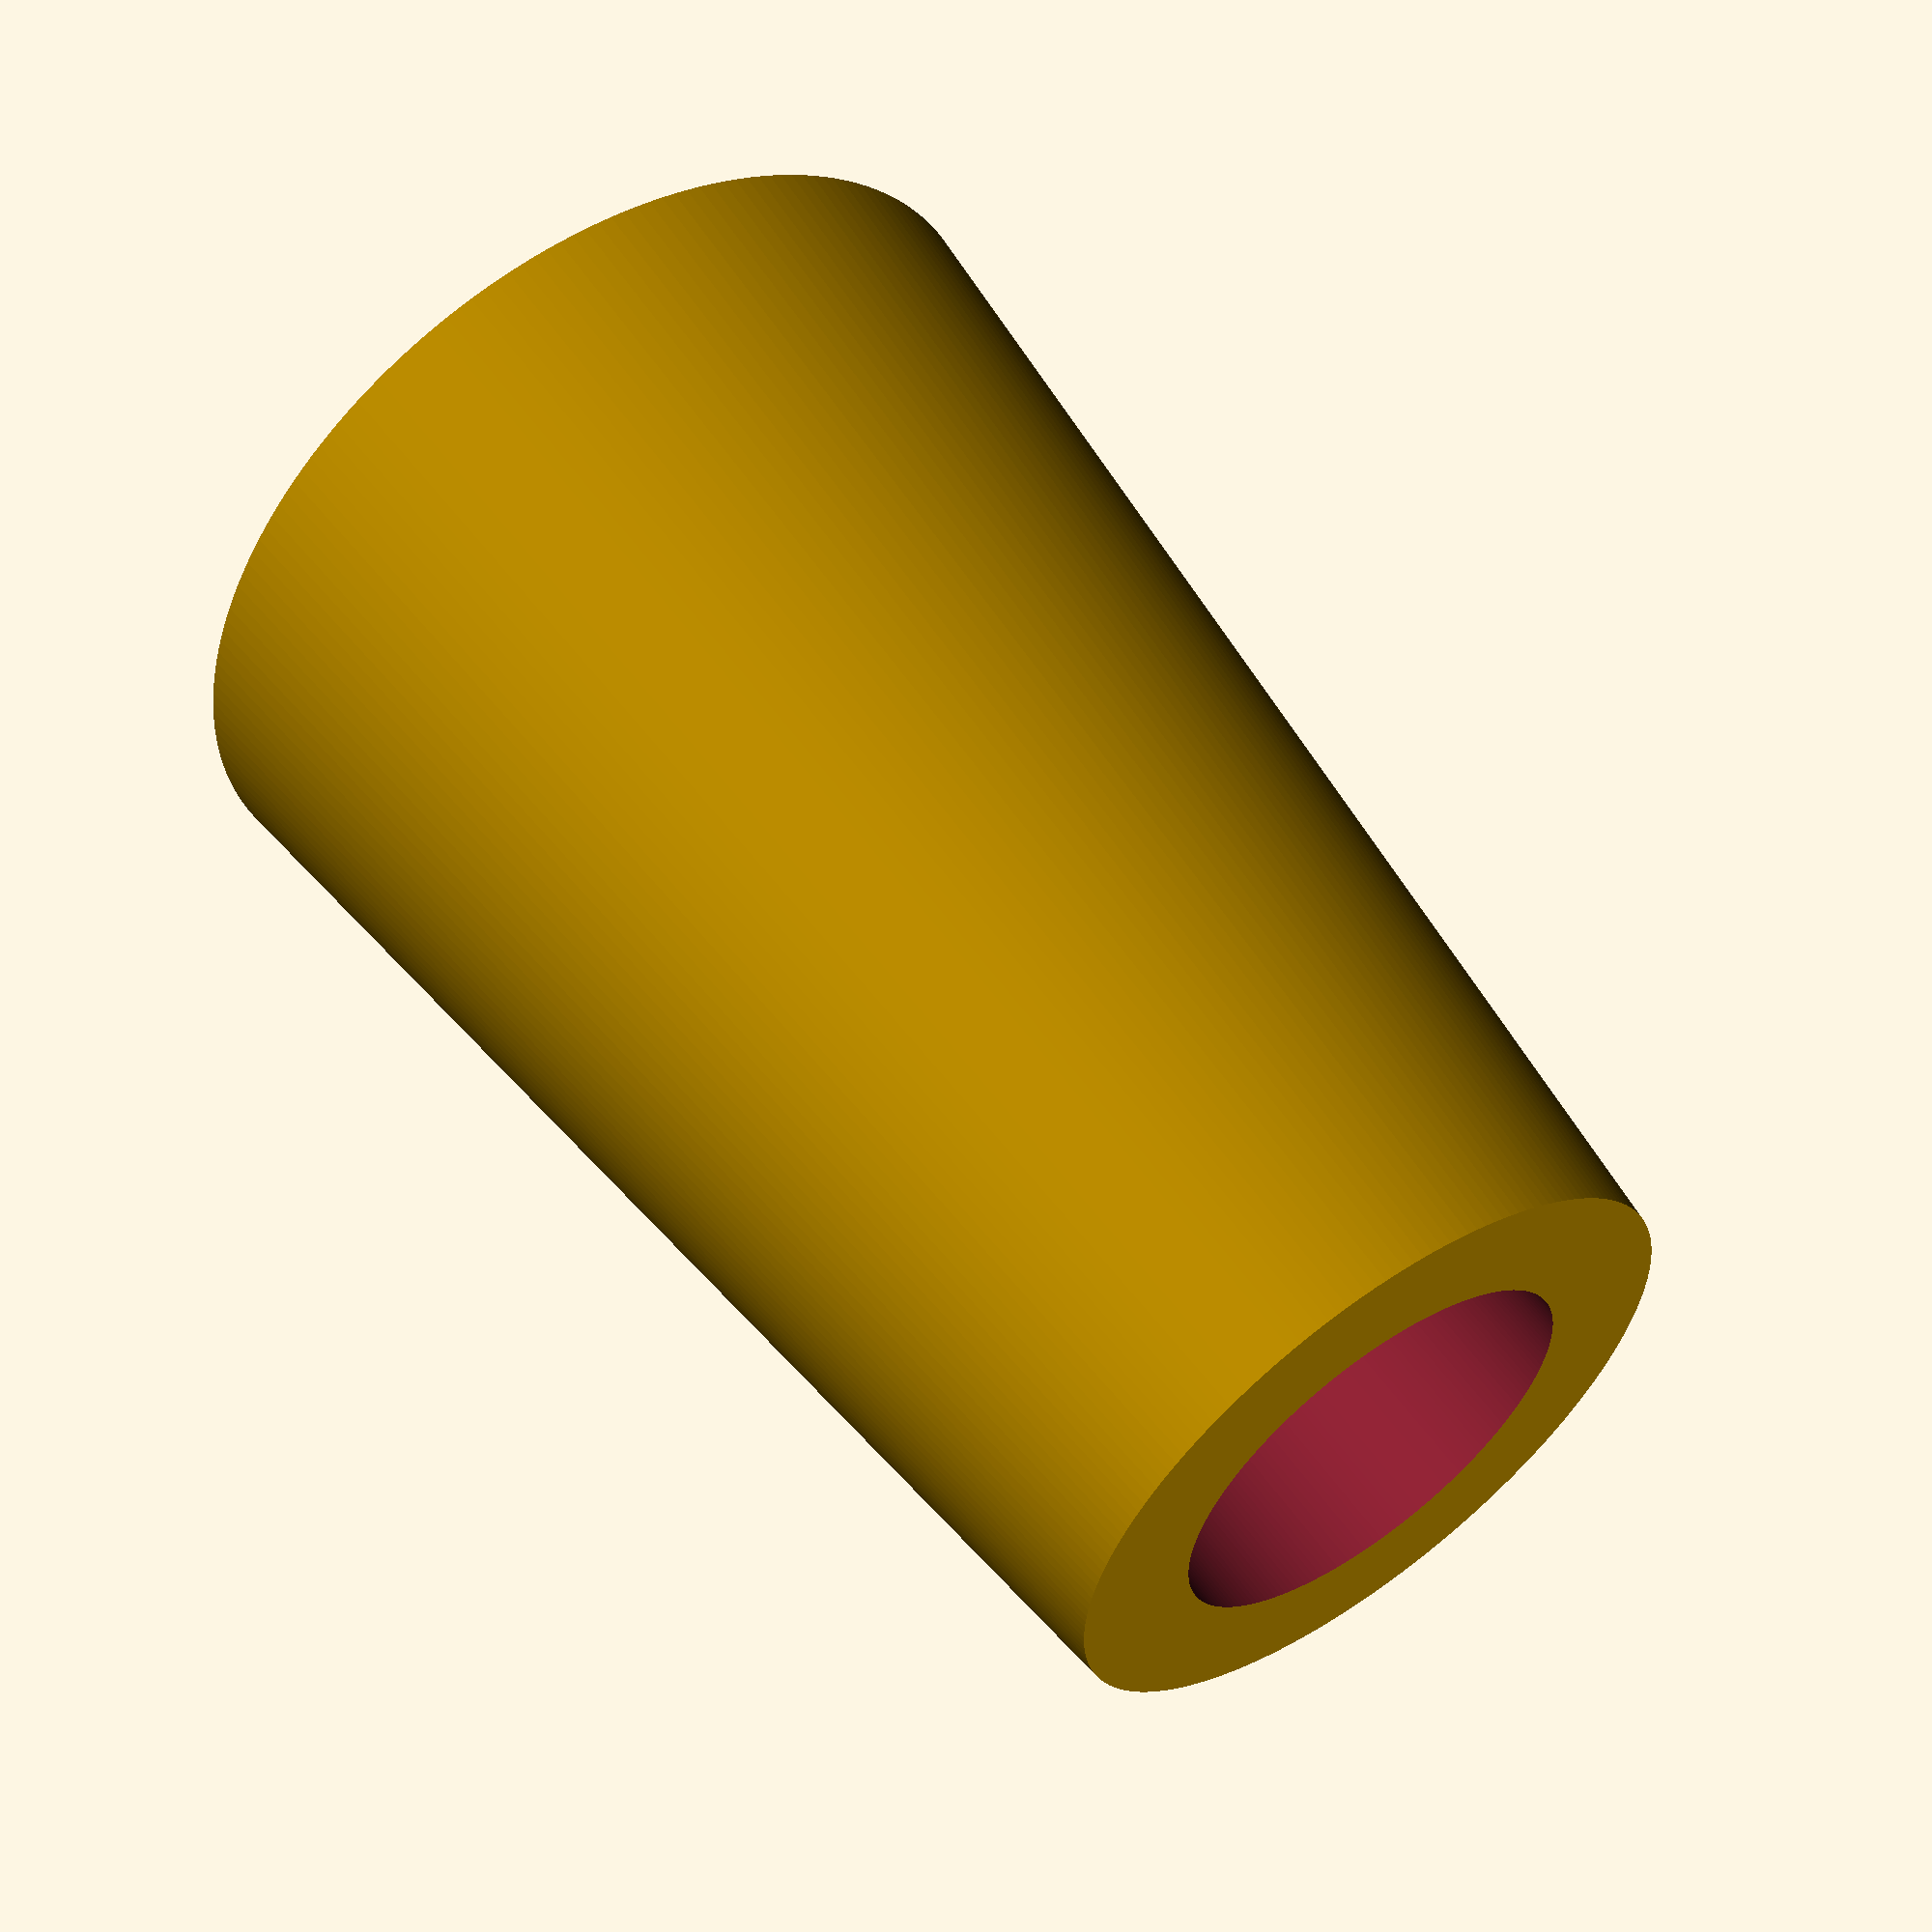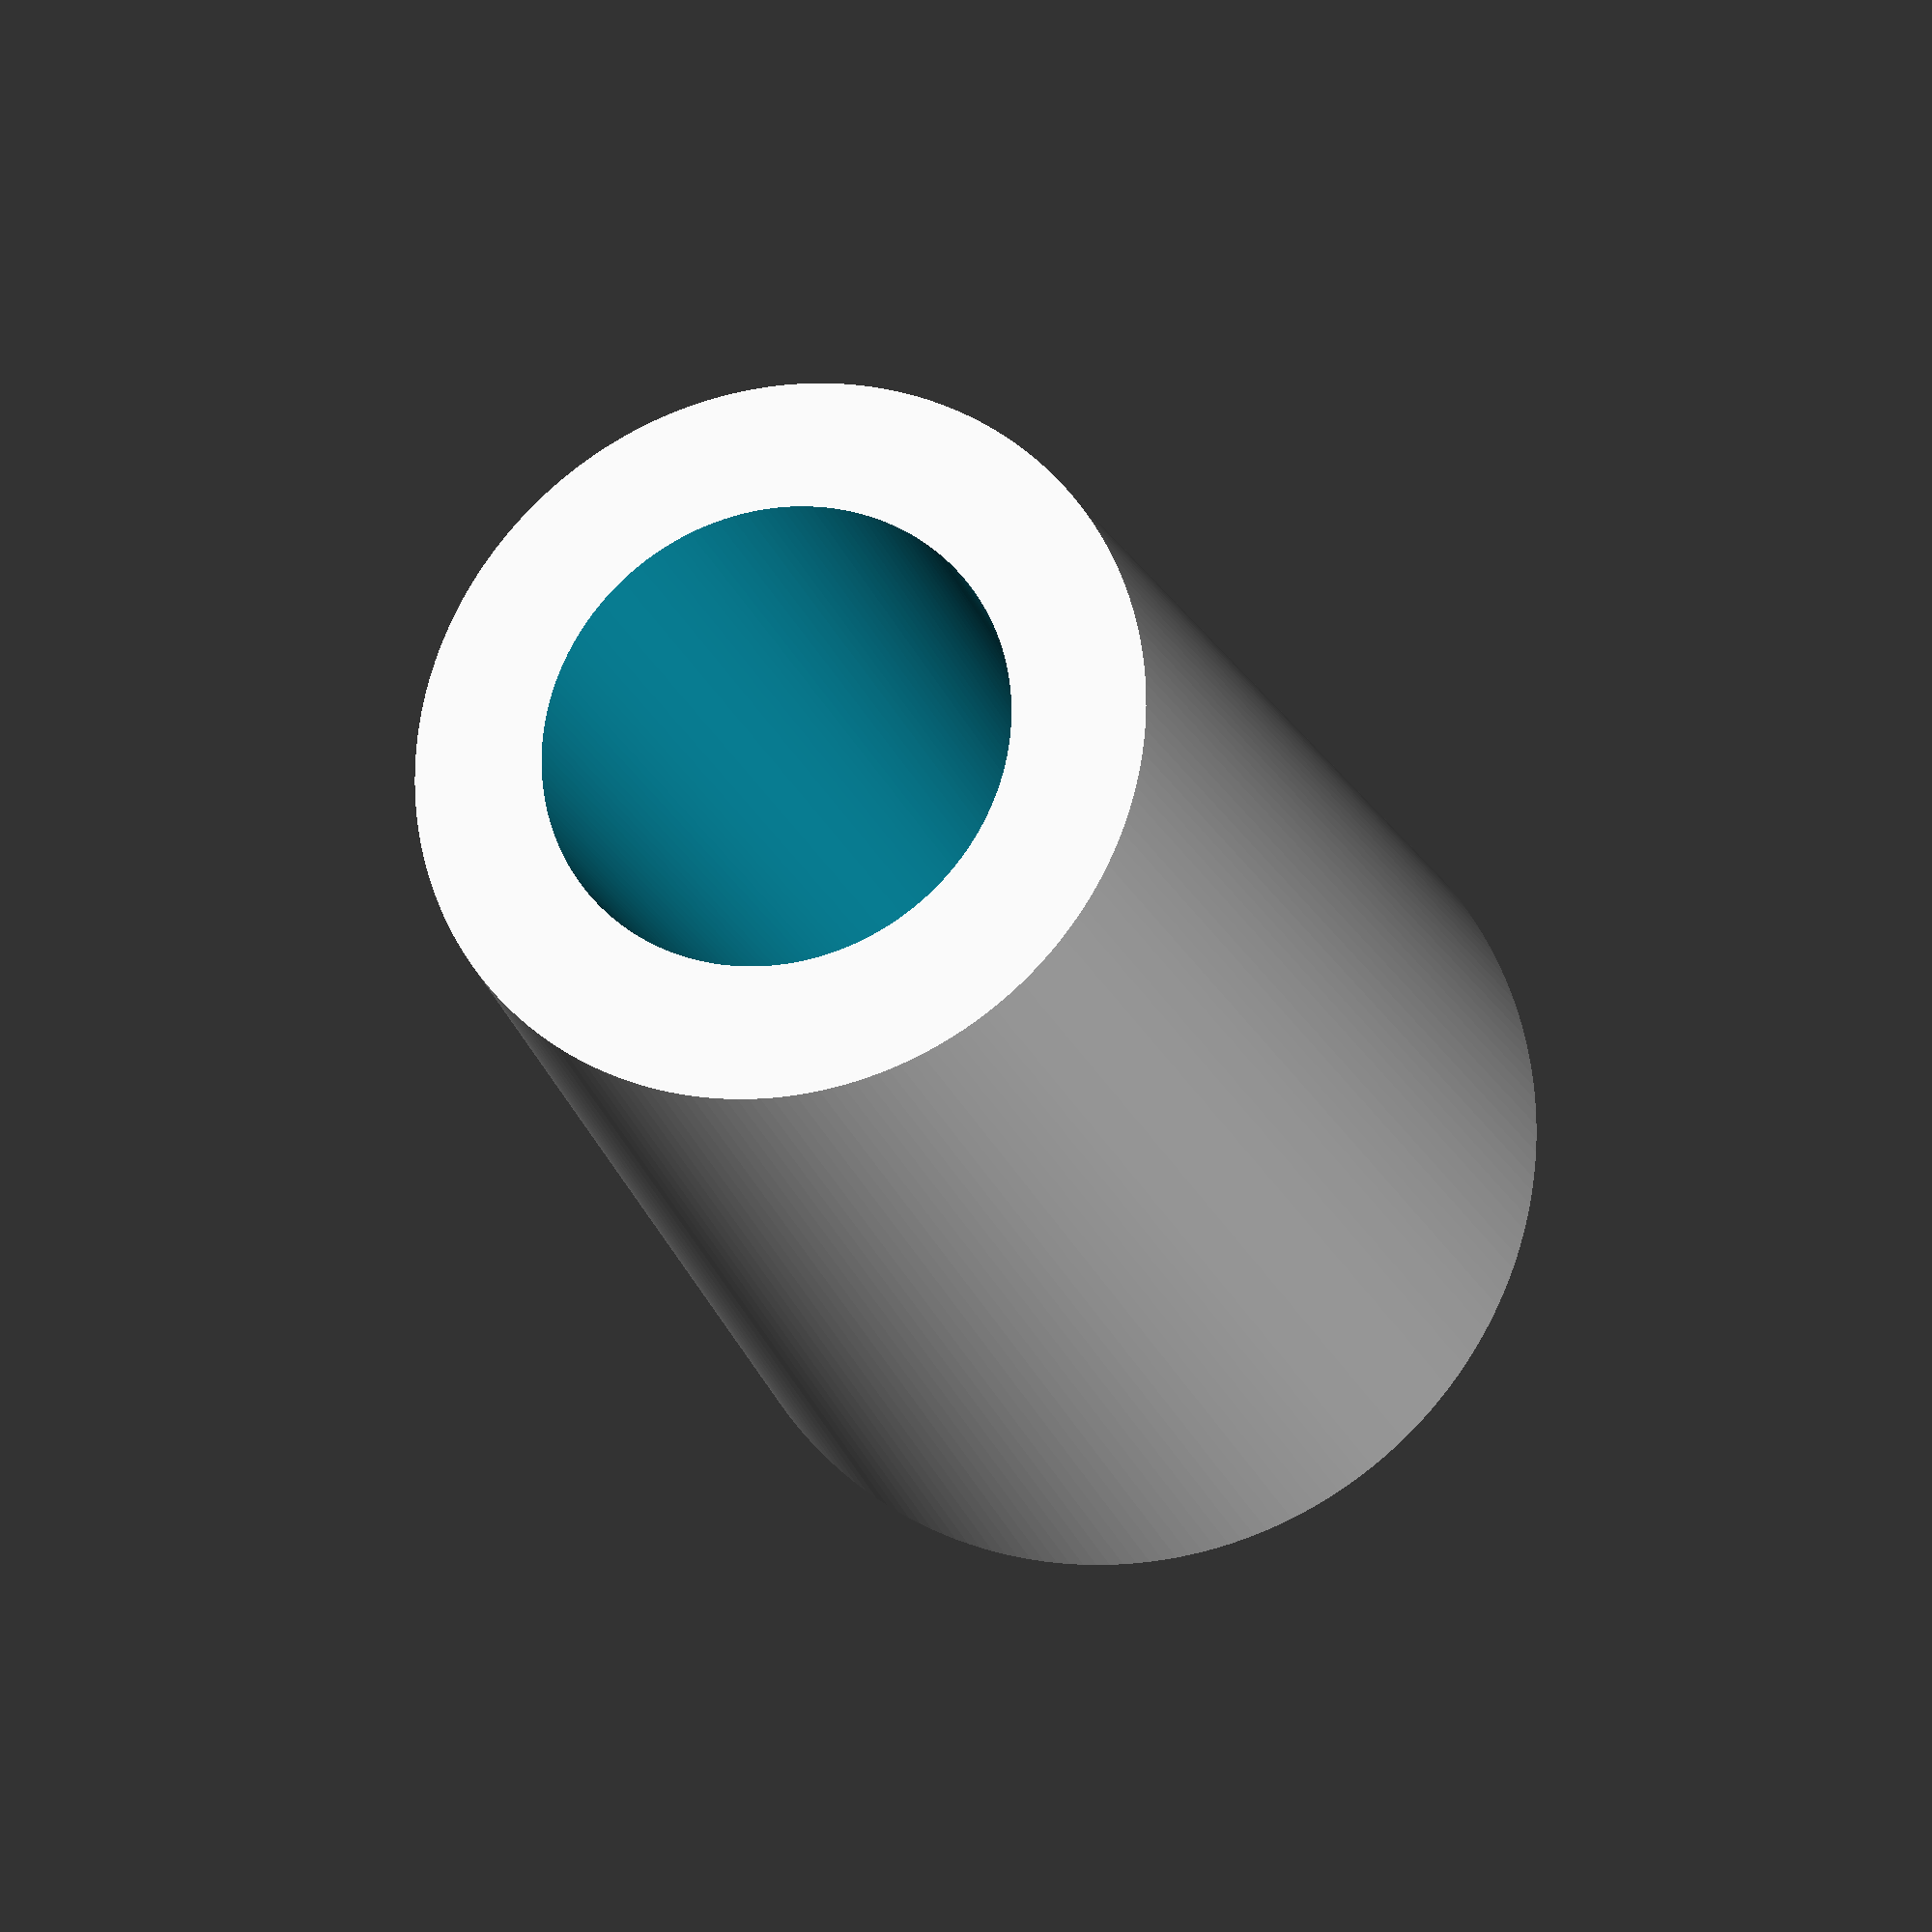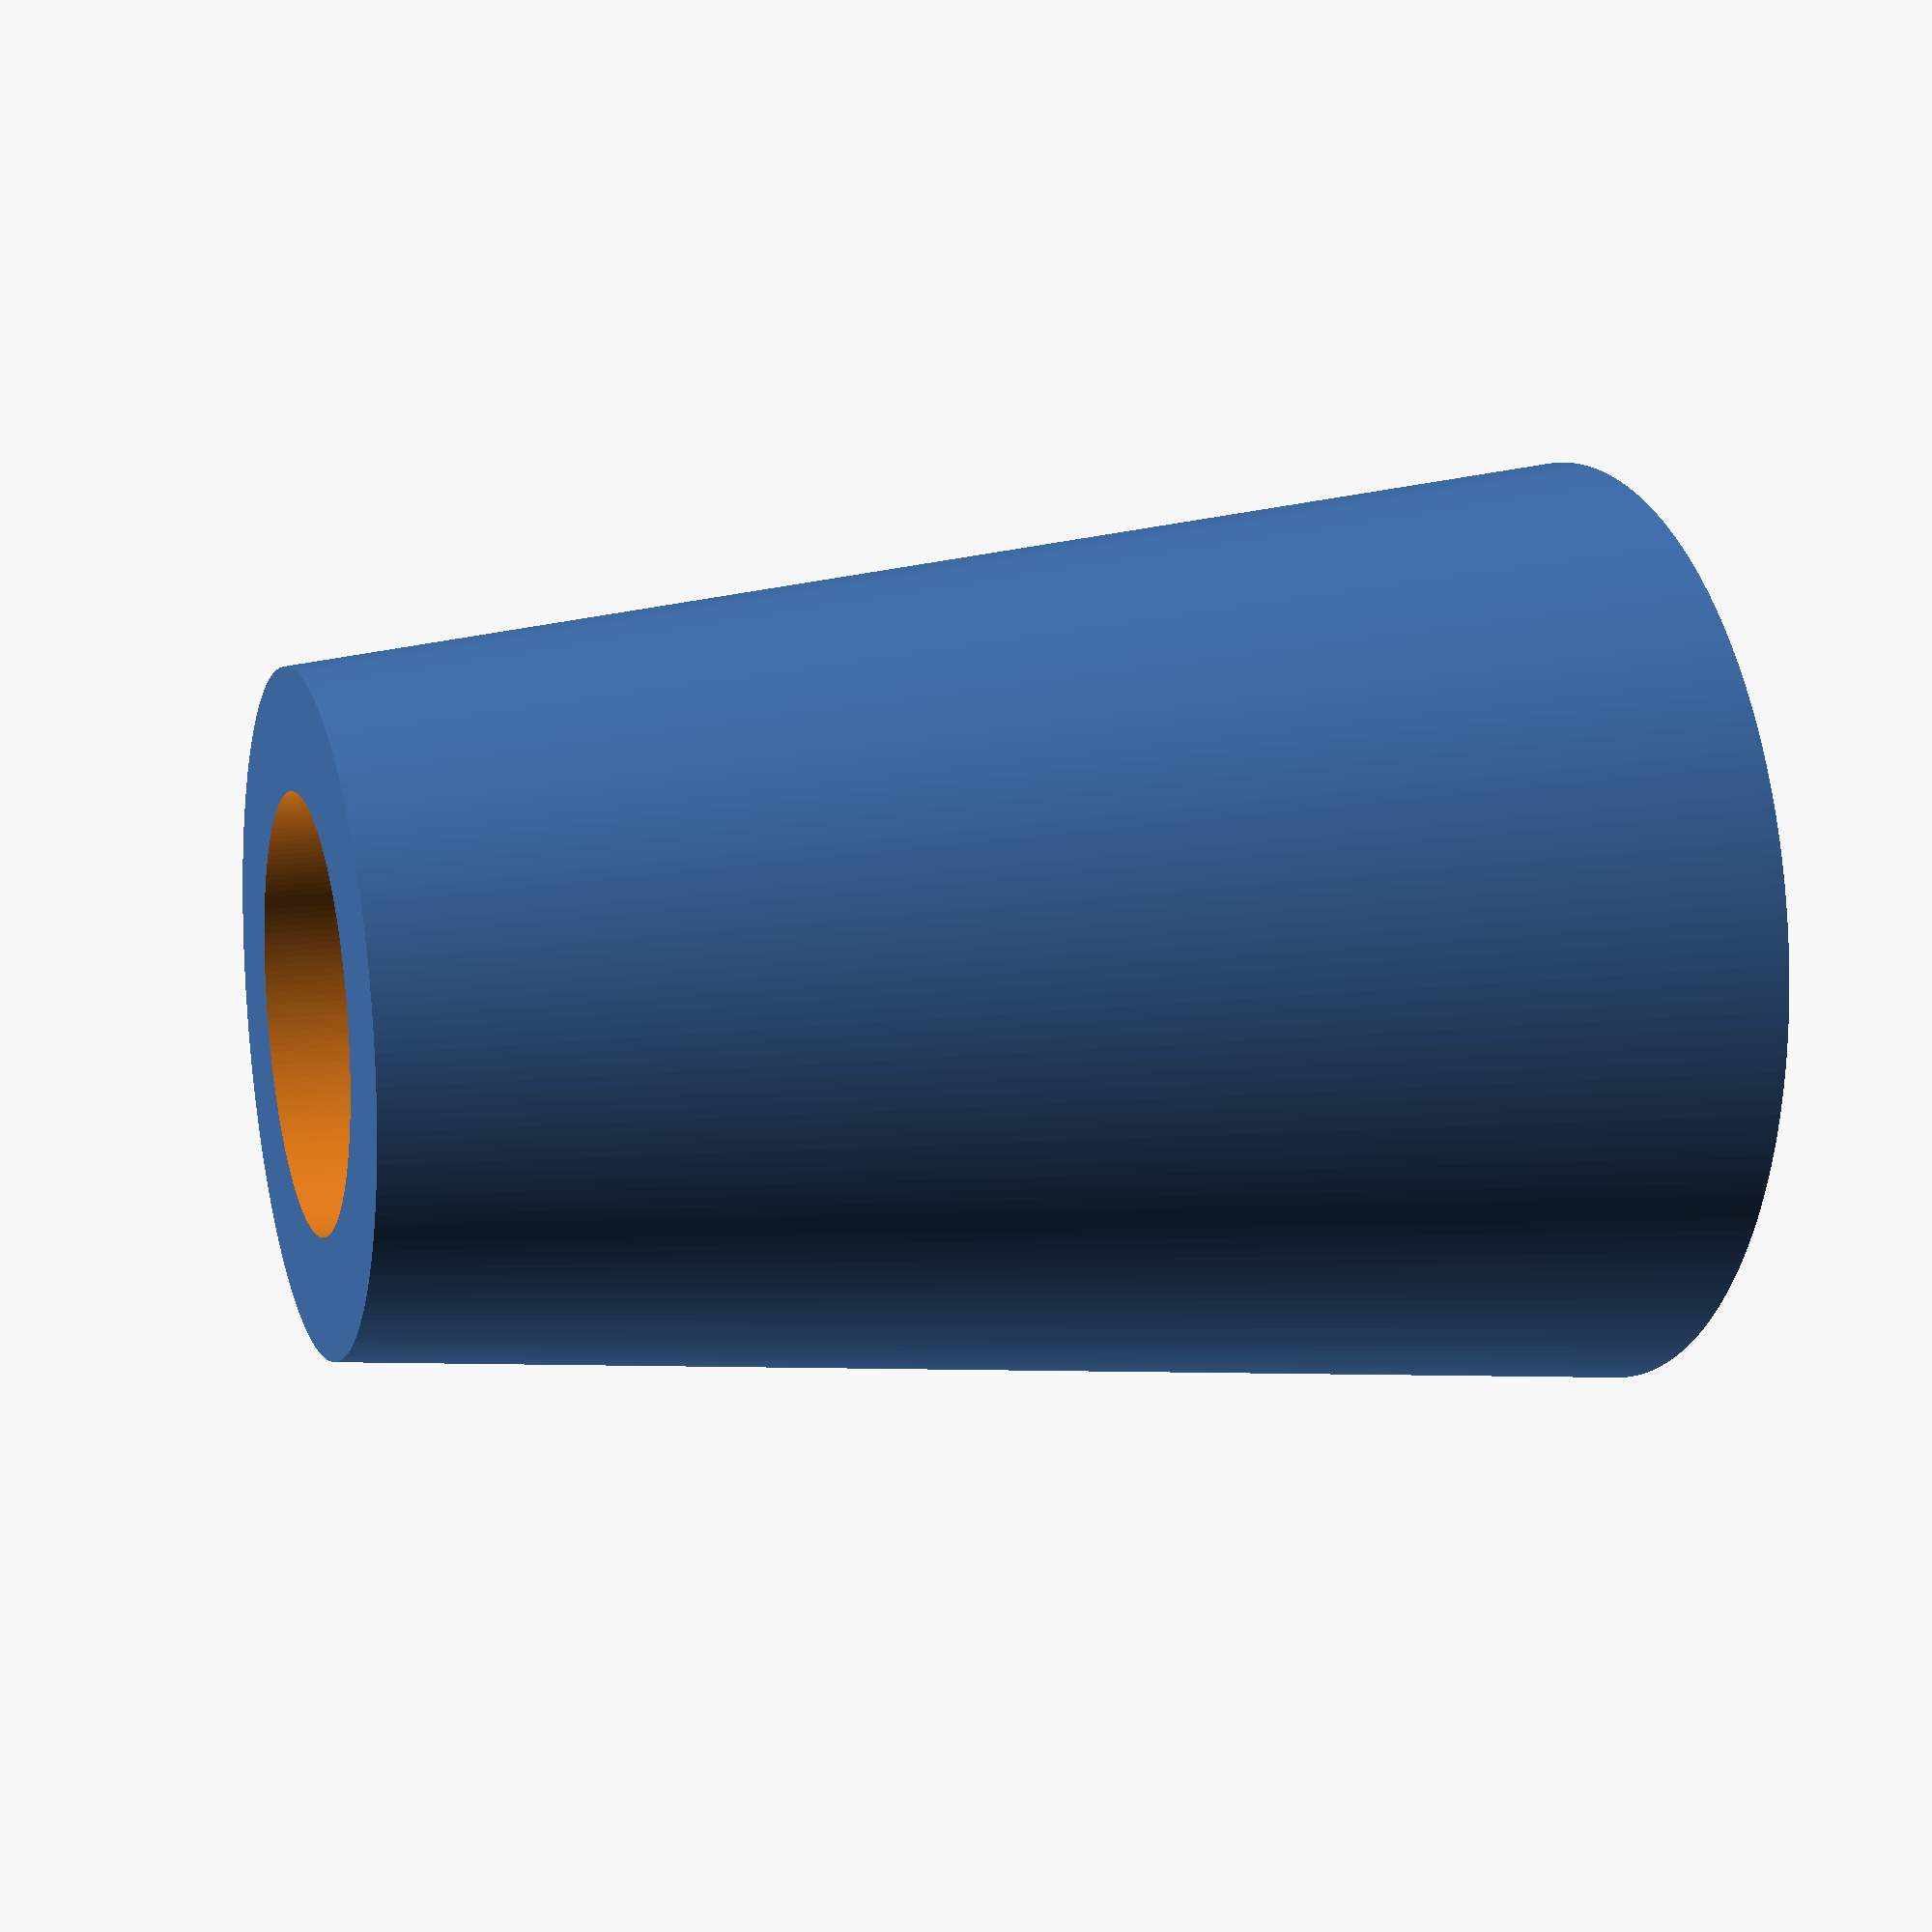
<openscad>
$fn = 200;

h = 9+5;

difference(){
	cylinder(d1 = 10, d2 = 7, h = h);
	cylinder(d = 4.5, h = h+1);
}
</openscad>
<views>
elev=303.7 azim=341.3 roll=325.1 proj=p view=solid
elev=18.4 azim=343.3 roll=14.6 proj=p view=wireframe
elev=167.2 azim=14.9 roll=108.4 proj=p view=wireframe
</views>
